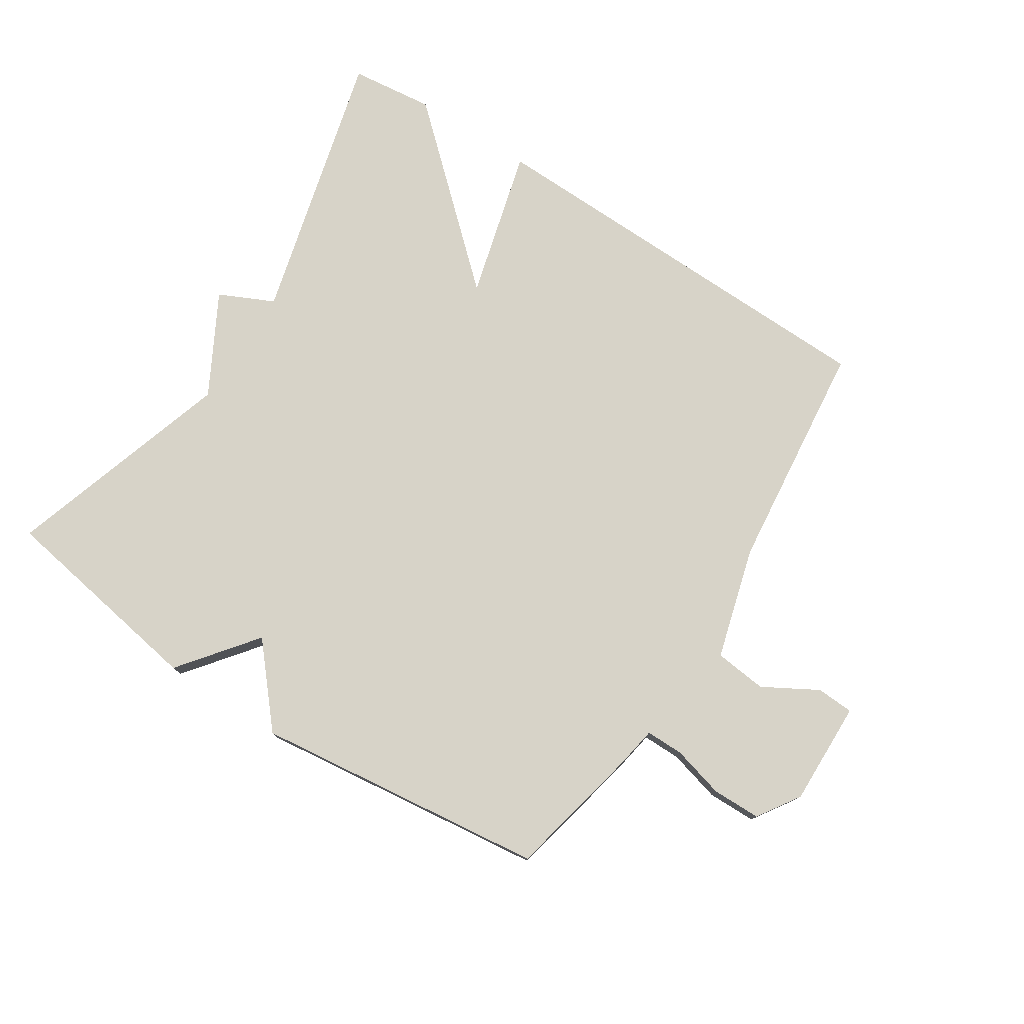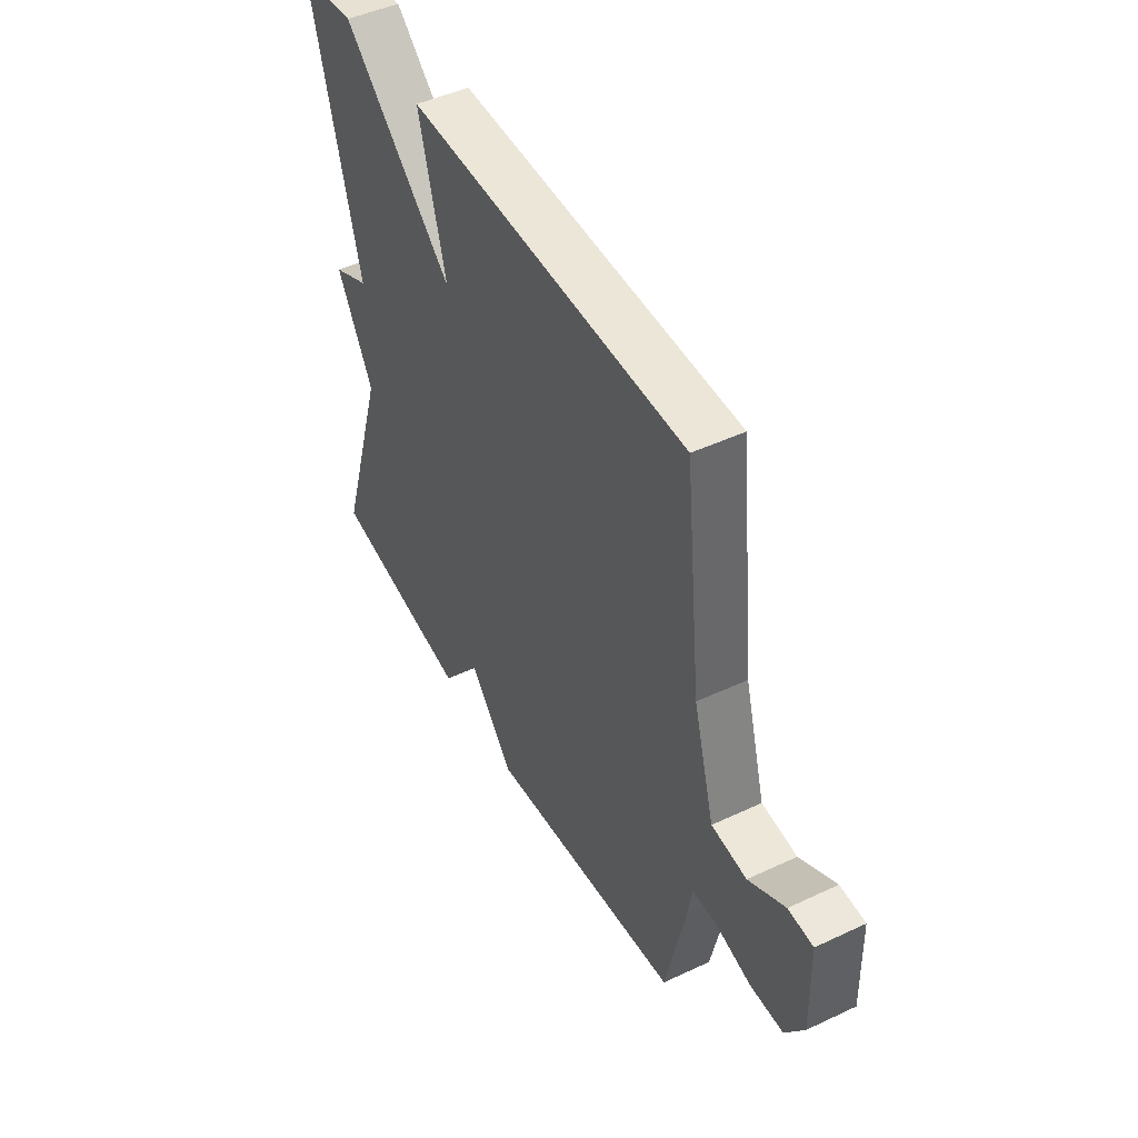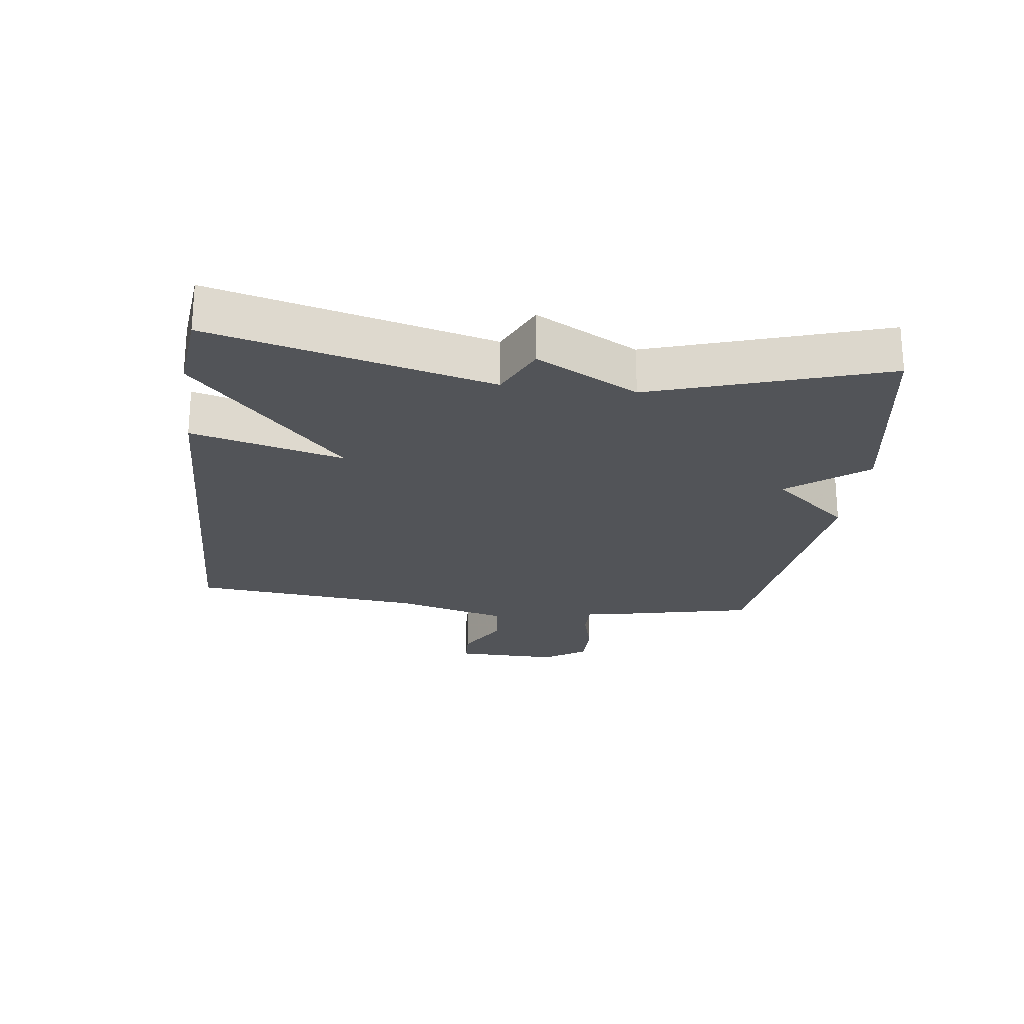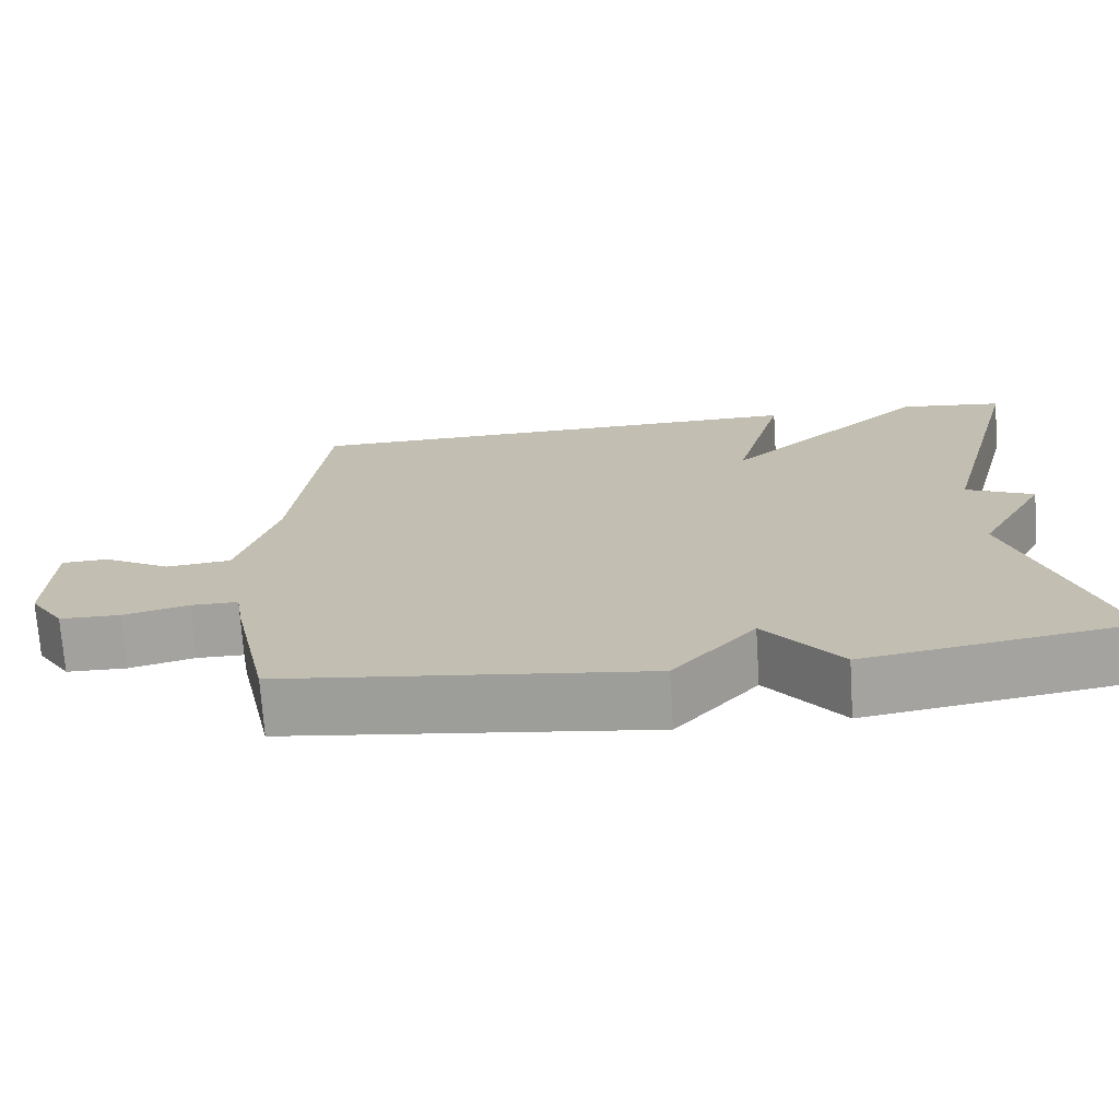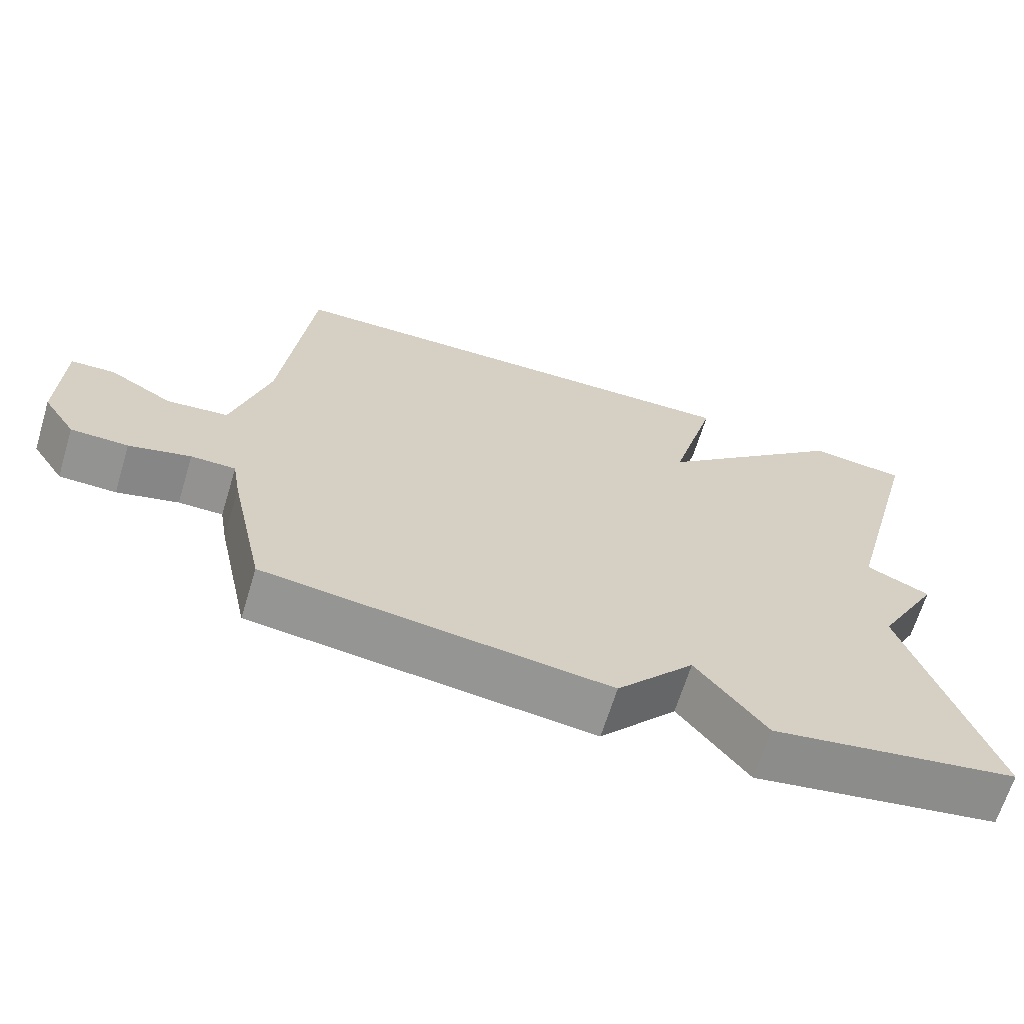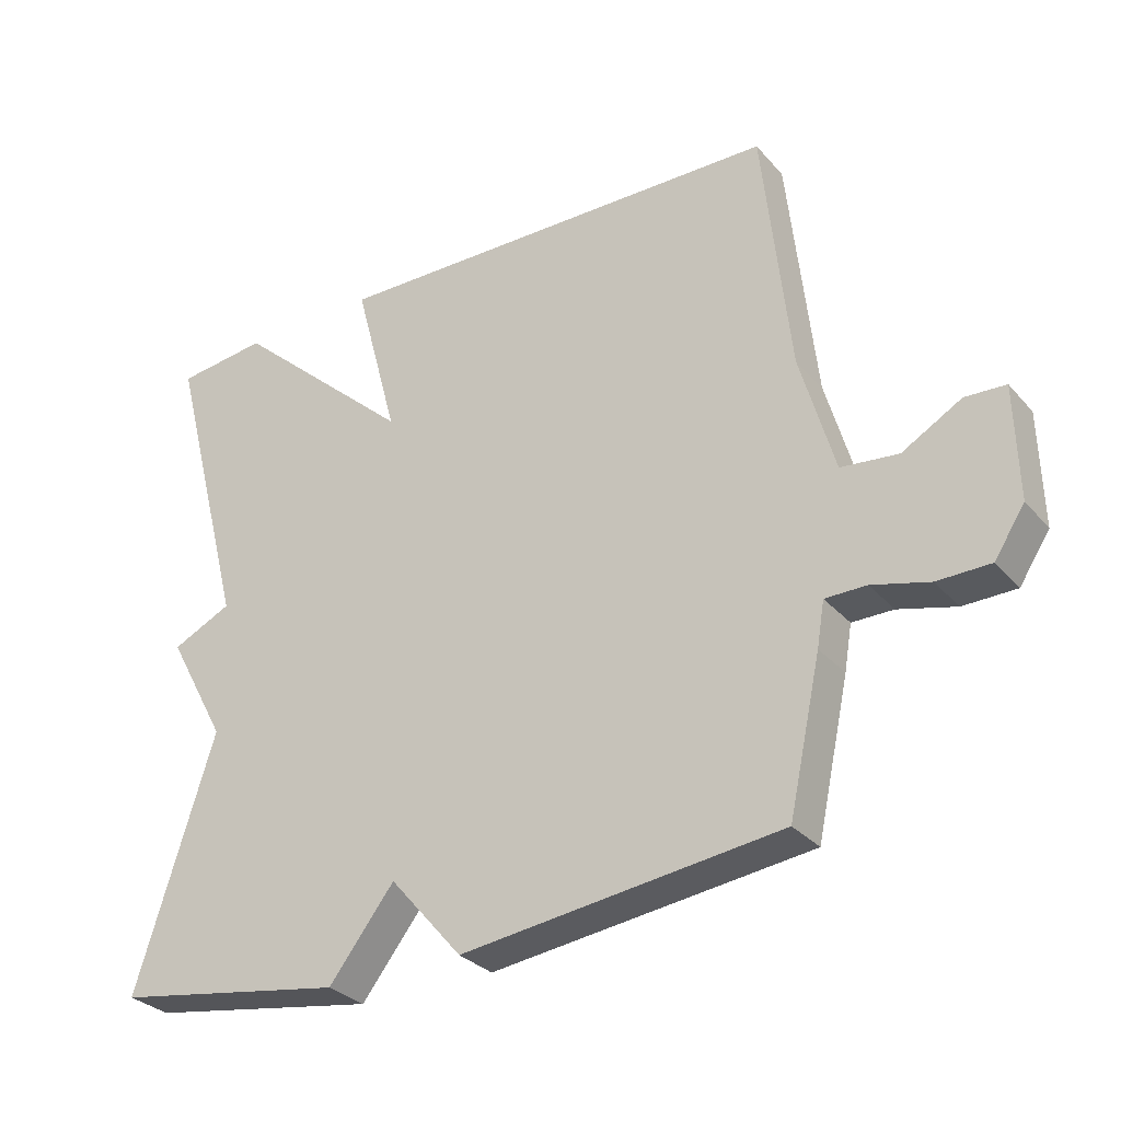
<metadata>
{"format":"obj","ext":"obj","renderer":"f3d","projection":"perspective","resolution":1024,"background":"white","views":[{"elev":77.1,"azim":-147.2,"up":"+Y"},{"elev":47.1,"azim":-118.0,"up":"+Z"},{"elev":-22.9,"azim":83.0,"up":"+Y"},{"elev":-72.1,"azim":3.8,"up":"+Z"},{"elev":-66.5,"azim":-17.0,"up":"+Z"},{"elev":-30.5,"azim":-146.7,"up":"+Z"}]}
</metadata>
<code>
v -0.5 0.07 0.5
v 0.167 0.07 0.515
v 0.103 0.07 0.276
v 0.367 0.07 0.515
v 0.5 0.07 0.5
v 0.386 0.07 0.064
v 0.473 0.07 0.023
v 0.386 0.07 -0.136
v 0.5 0.07 -0.5
v 0.164 0.07 -0.556
v 0.069 0.07 -0.434
v -0.036 0.07 -0.556
v -0.5 0.07 -0.5
v -0.547 0.07 -0.284
v -0.558 0.07 -0.219
v -0.618 0.07 -0.219
v -0.701 0.07 -0.241
v -0.778 0.07 -0.24
v -0.822 0.07 -0.173
v -0.818 0.07 -0.008
v -0.759 0.07 -0.005
v -0.673 0.07 -0.054
v -0.59 0.07 -0.045
v -0.54 0.07 0.132
v -0.5 0 0.5
v 0.167 0 0.515
v 0.103 0 0.276
v 0.367 0 0.515
v 0.5 0 0.5
v 0.386 0 0.064
v 0.473 0 0.023
v 0.386 0 -0.136
v 0.5 0 -0.5
v 0.164 0 -0.556
v 0.069 0 -0.434
v -0.036 0 -0.556
v -0.5 0 -0.5
v -0.547 0 -0.284
v -0.558 0 -0.219
v -0.618 0 -0.219
v -0.701 0 -0.241
v -0.778 0 -0.24
v -0.822 0 -0.173
v -0.818 0 -0.008
v -0.759 0 -0.005
v -0.673 0 -0.054
v -0.59 0 -0.045
v -0.54 0 0.132
f 20 21 22
f 19 20 22
f 18 19 22
f 17 18 22
f 16 17 22
f 15 16 22 23
f 13 14 15
f 12 13 15
f 11 12 15
f 11 15 23 24
f 8 9 10 11
f 8 11 24
f 7 8 24
f 6 7 24
f 3 4 5 6
f 24 1 2 3
f 3 6 24
f 46 45 44
f 46 44 43
f 46 43 42
f 46 42 41
f 46 41 40
f 47 46 40 39
f 39 38 37
f 39 37 36
f 39 36 35
f 48 47 39 35
f 35 34 33 32
f 48 35 32
f 48 32 31
f 48 31 30
f 30 29 28 27
f 27 26 25 48
f 48 30 27
f 1 25 26 2
f 2 26 27 3
f 3 27 28 4
f 4 28 29 5
f 5 29 30 6
f 6 30 31 7
f 7 31 32 8
f 8 32 33 9
f 9 33 34 10
f 10 34 35 11
f 11 35 36 12
f 12 36 37 13
f 13 37 38 14
f 14 38 39 15
f 15 39 40 16
f 16 40 41 17
f 17 41 42 18
f 18 42 43 19
f 19 43 44 20
f 20 44 45 21
f 21 45 46 22
f 22 46 47 23
f 23 47 48 24
f 24 48 25 1

</code>
